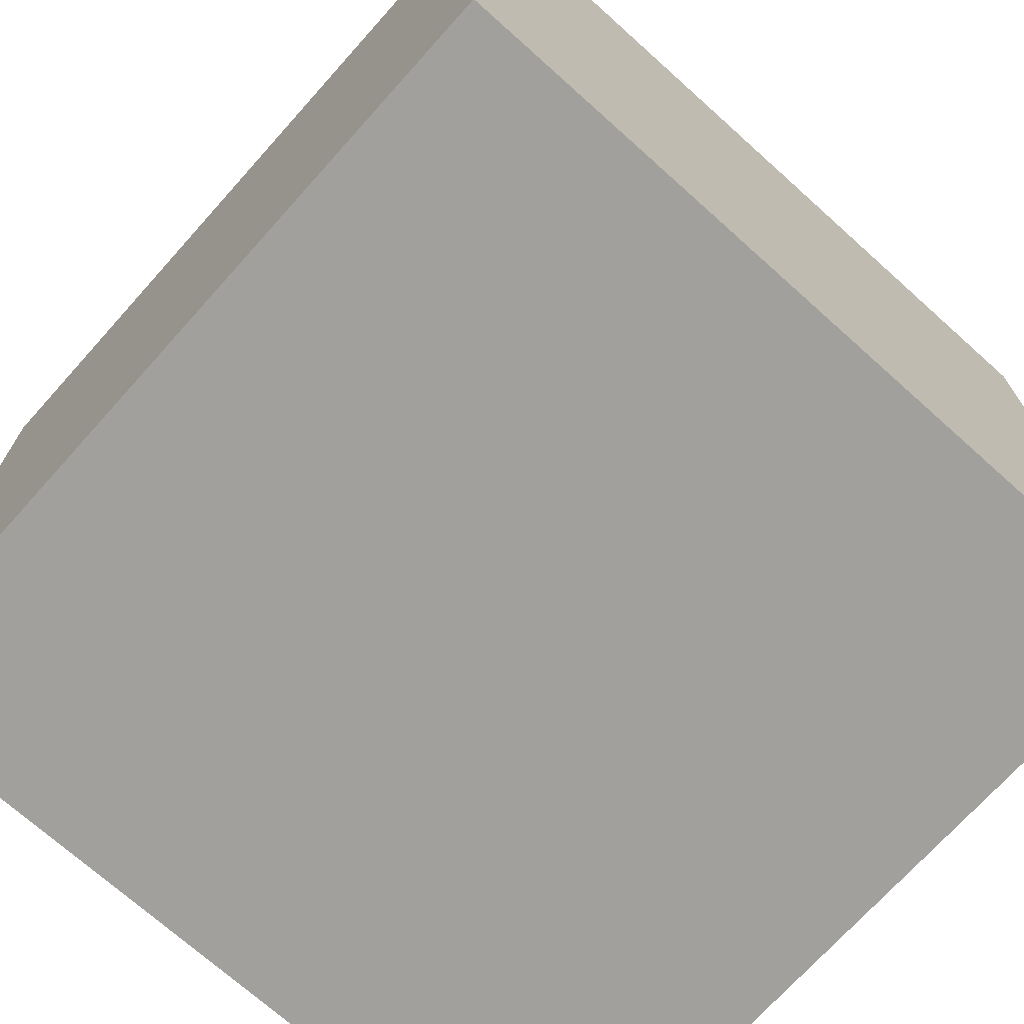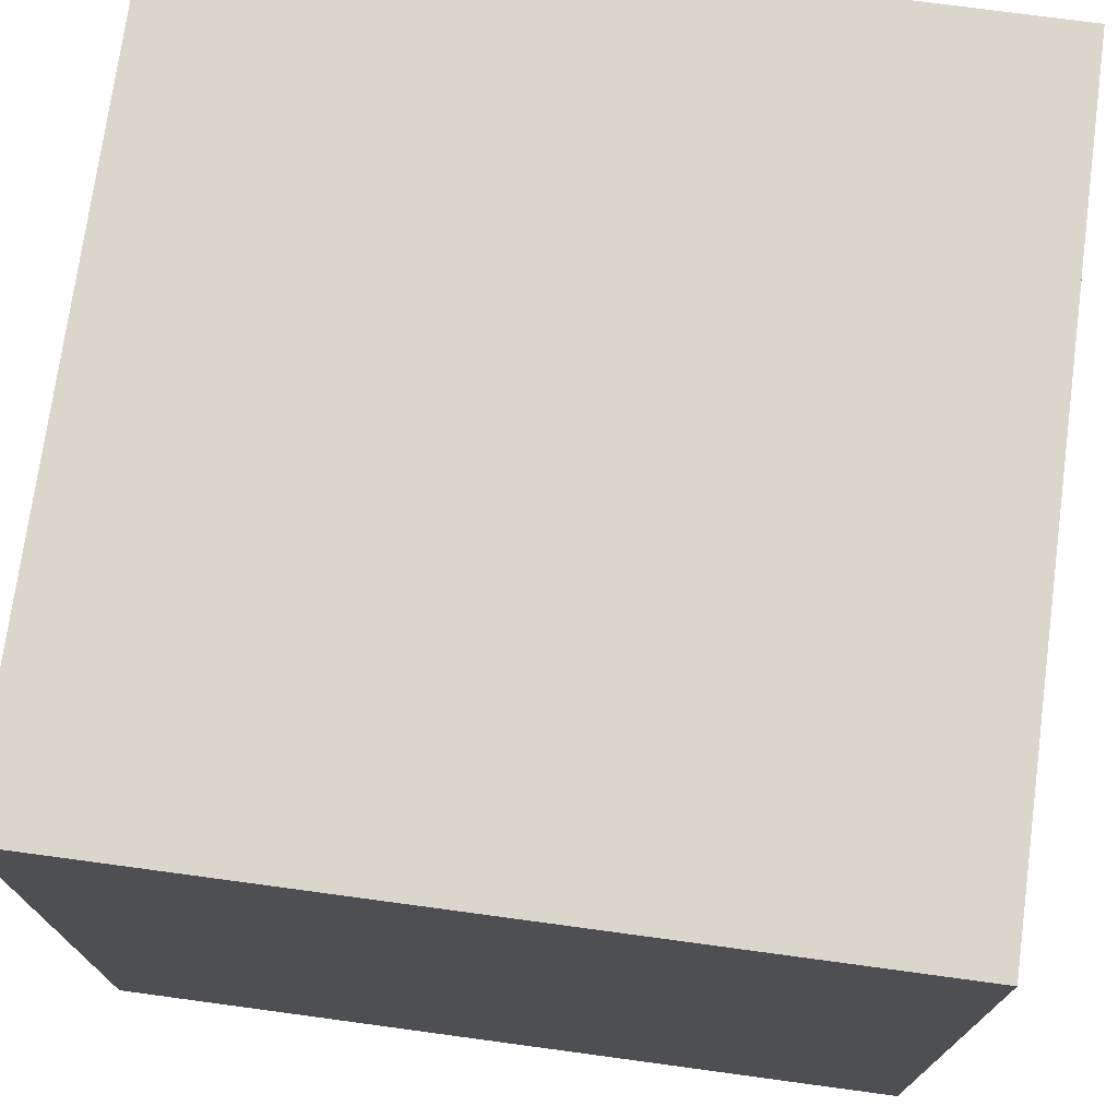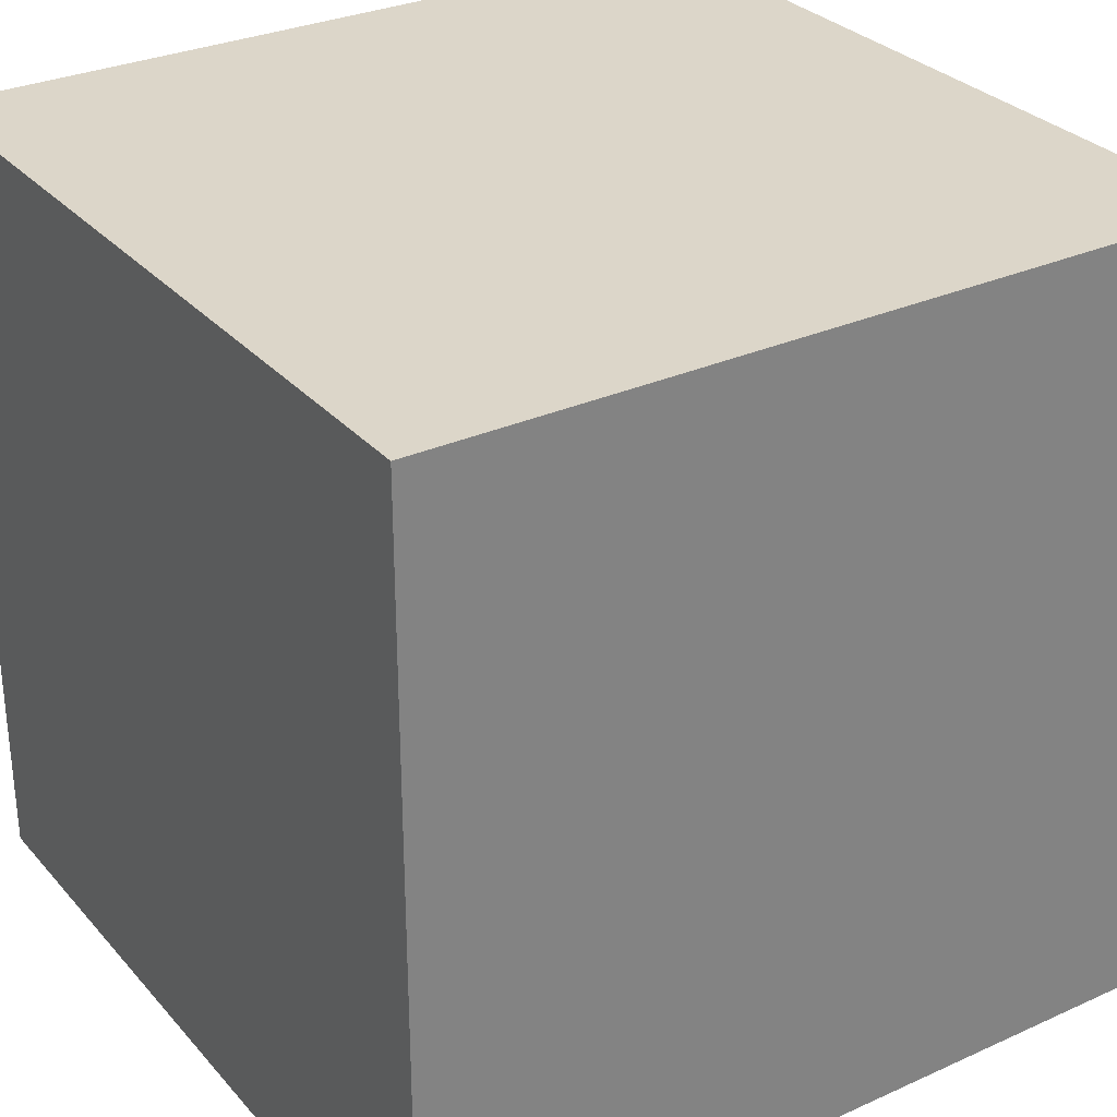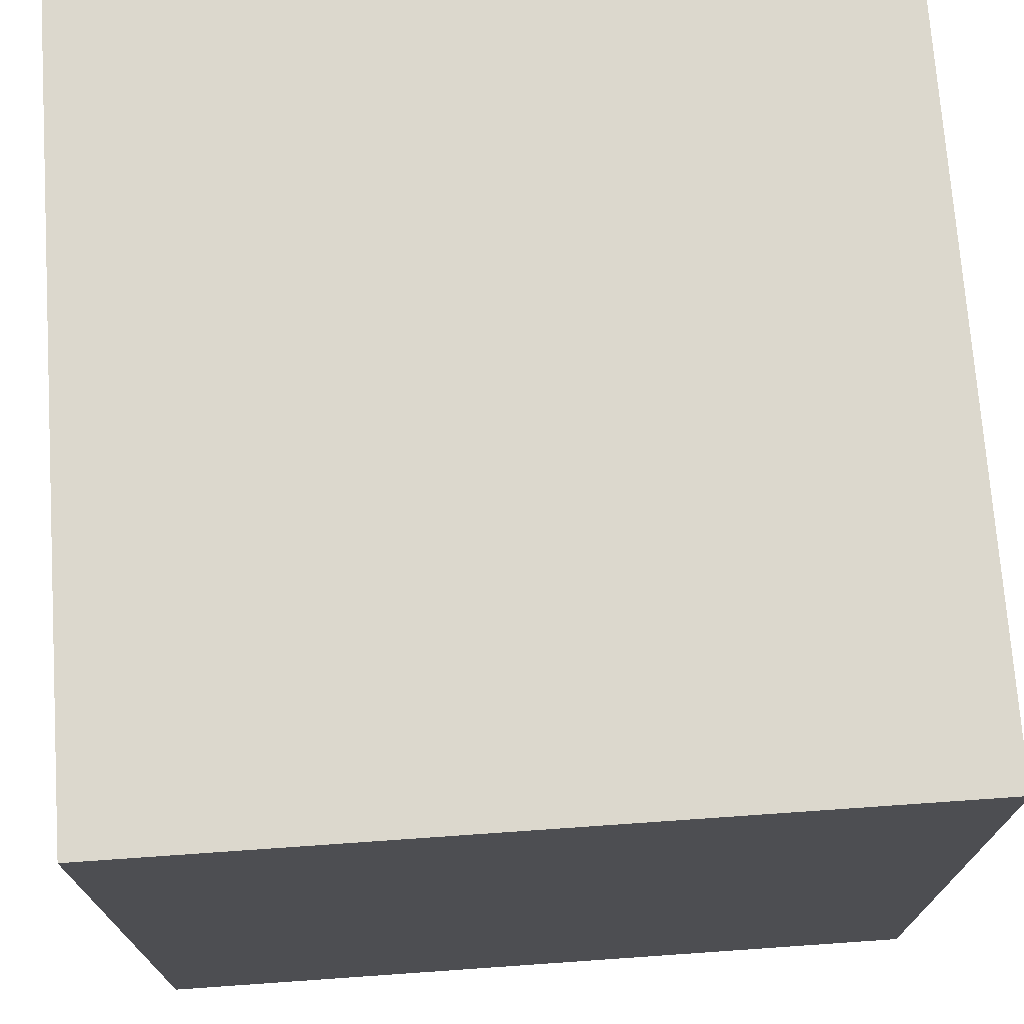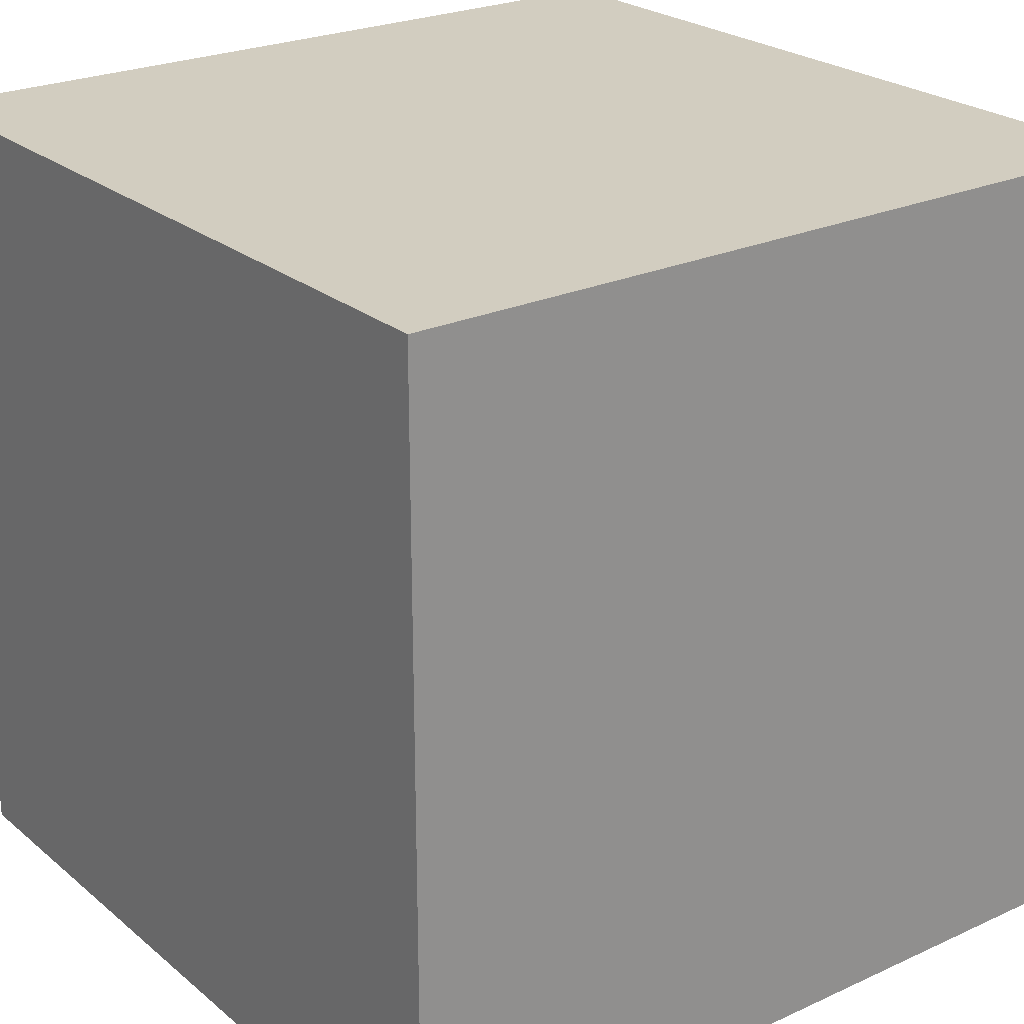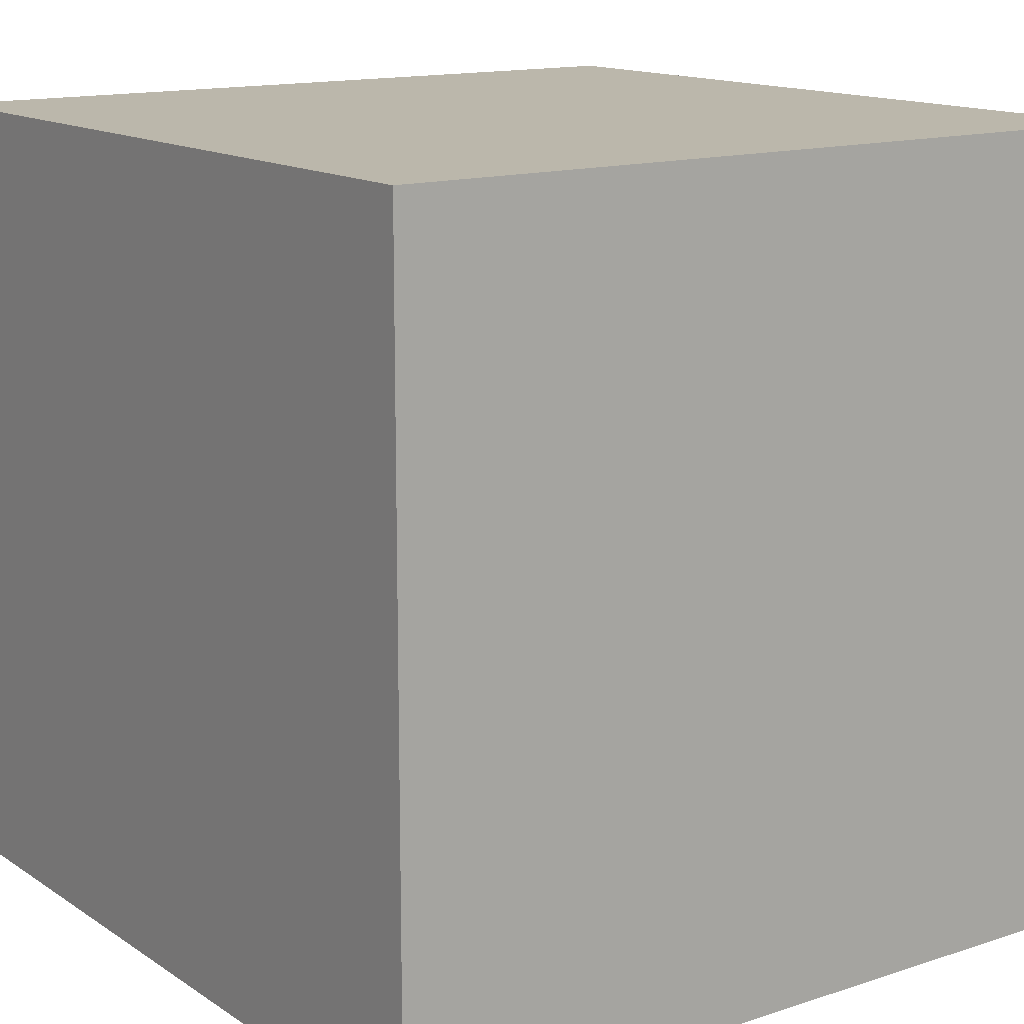
<metadata>
{"format":"obj","ext":"obj","renderer":"f3d","projection":"perspective","resolution":1024,"background":"white","views":[{"elev":-71.6,"azim":-131.9,"up":"+Z"},{"elev":73.7,"azim":7.7,"up":"+Y"},{"elev":30.2,"azim":-33.2,"up":"+Z"},{"elev":72.5,"azim":-94.0,"up":"+Y"},{"elev":24.3,"azim":-37.0,"up":"+Y"},{"elev":14.2,"azim":-35.7,"up":"+Y"}]}
</metadata>
<code>
o Cube
v 32.77 32.77 -32.77
v 32.77 0 -32.77
v 32.77 32.77 32.77
v 32.77 0 32.77
v -32.77 32.77 -32.77
v -32.77 0 -32.77
v -32.77 32.77 32.77
v -32.77 0 32.77
v -32.77 -32.77 -32.77
v -32.77 -32.77 32.77
v 32.77 -32.77 -32.77
v 32.77 -32.77 32.77
f 1 3 7 5
f 4 8 7 3
f 8 6 5 7
f 6 9 11 2
f 2 4 3 1
f 6 2 1 5
f 9 10 12 11
f 4 12 10 8
f 8 10 9 6
f 2 11 12 4

</code>
